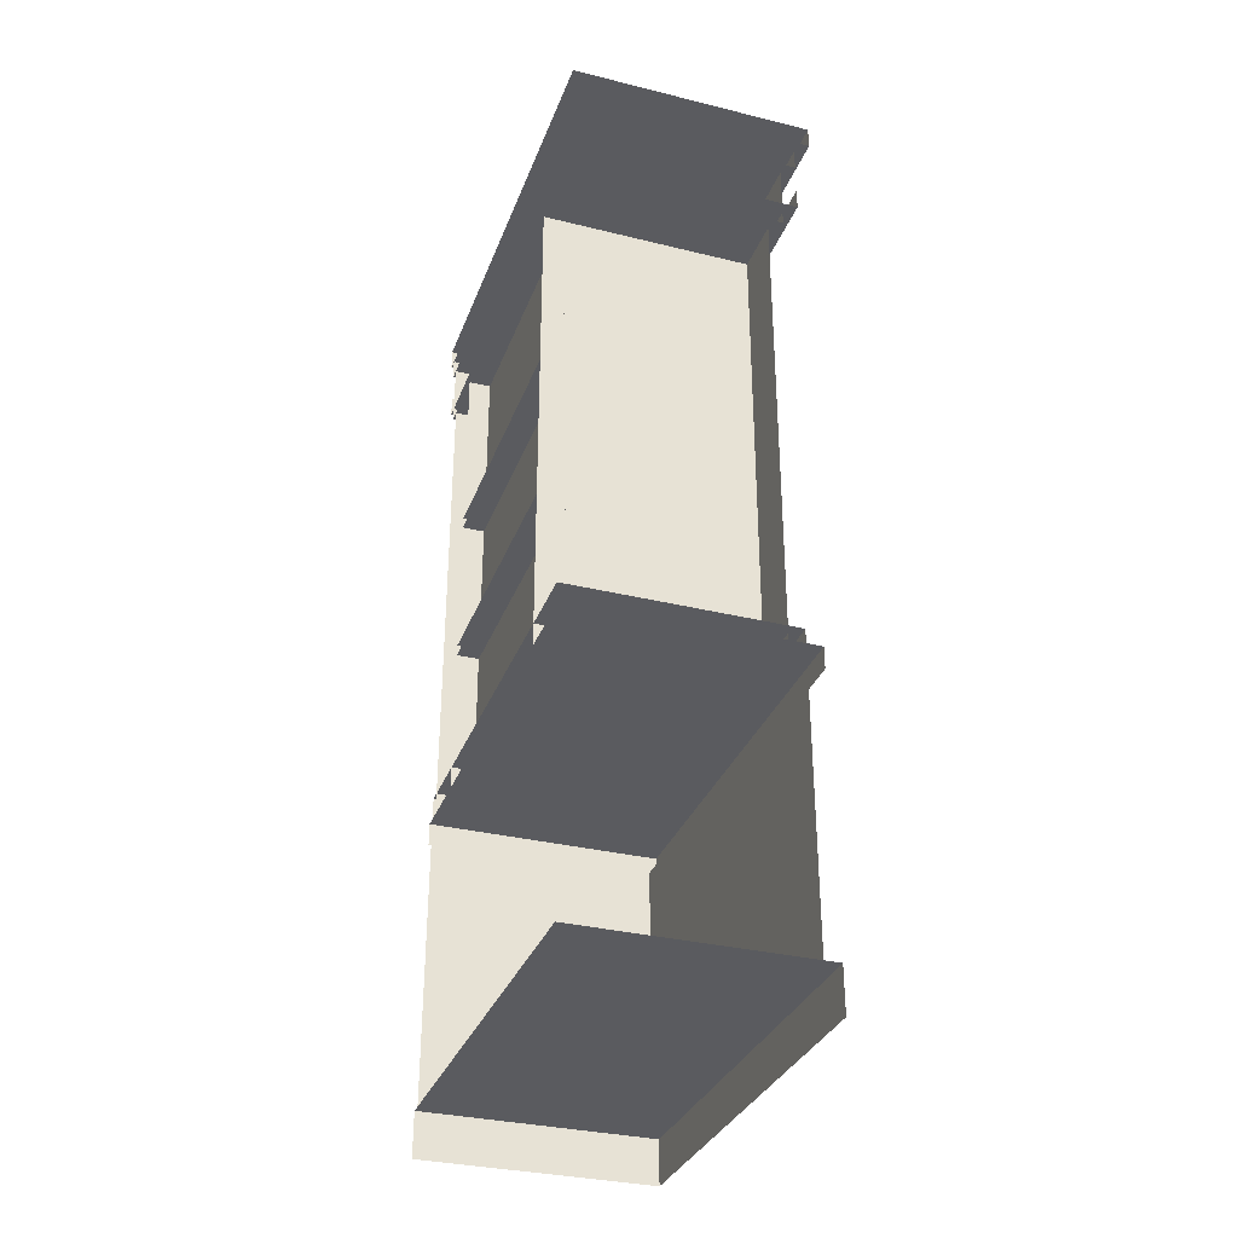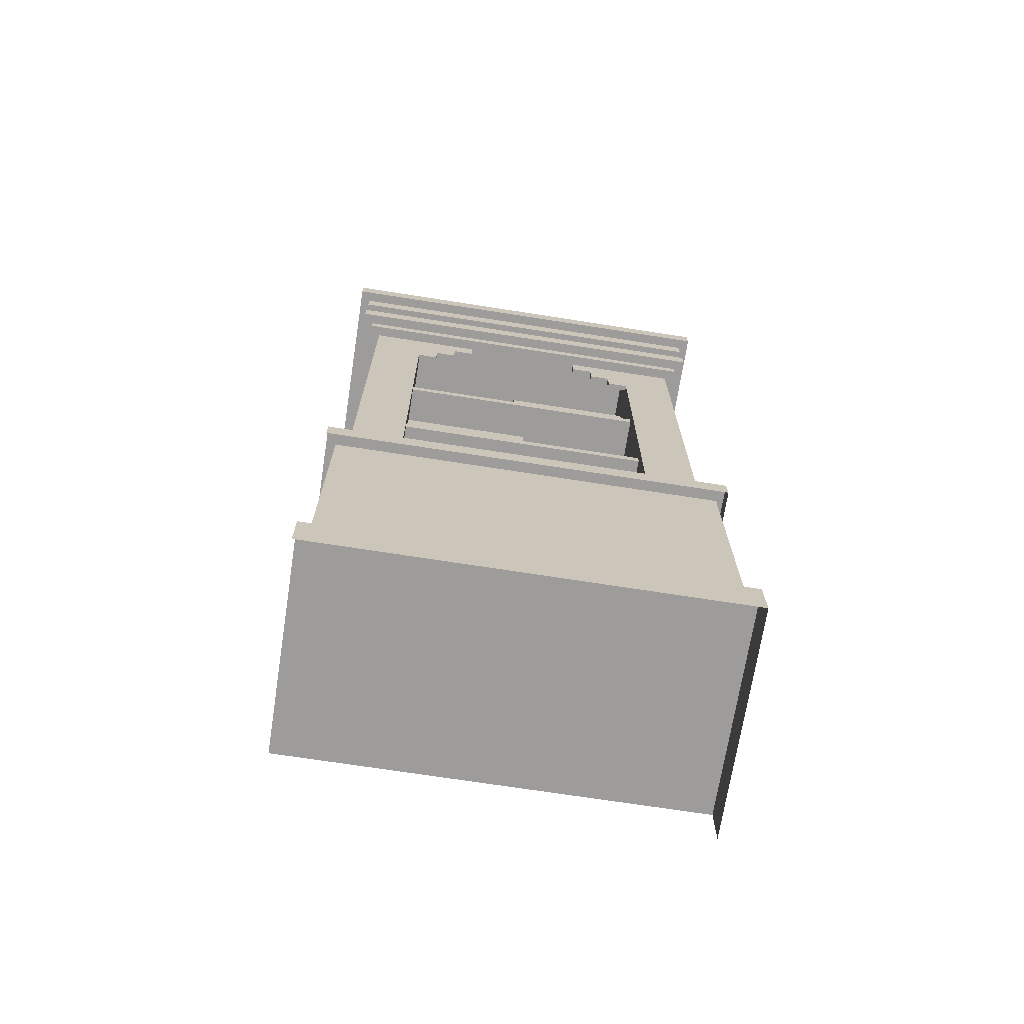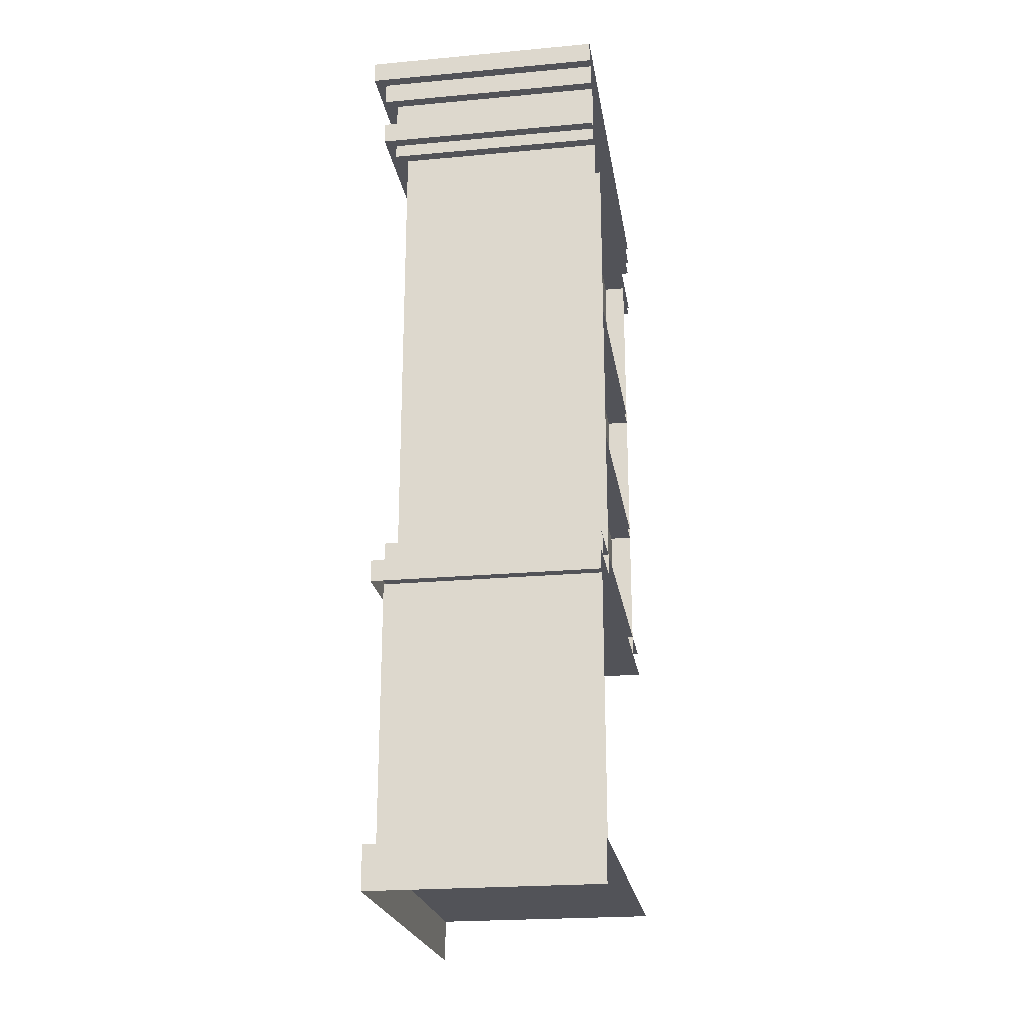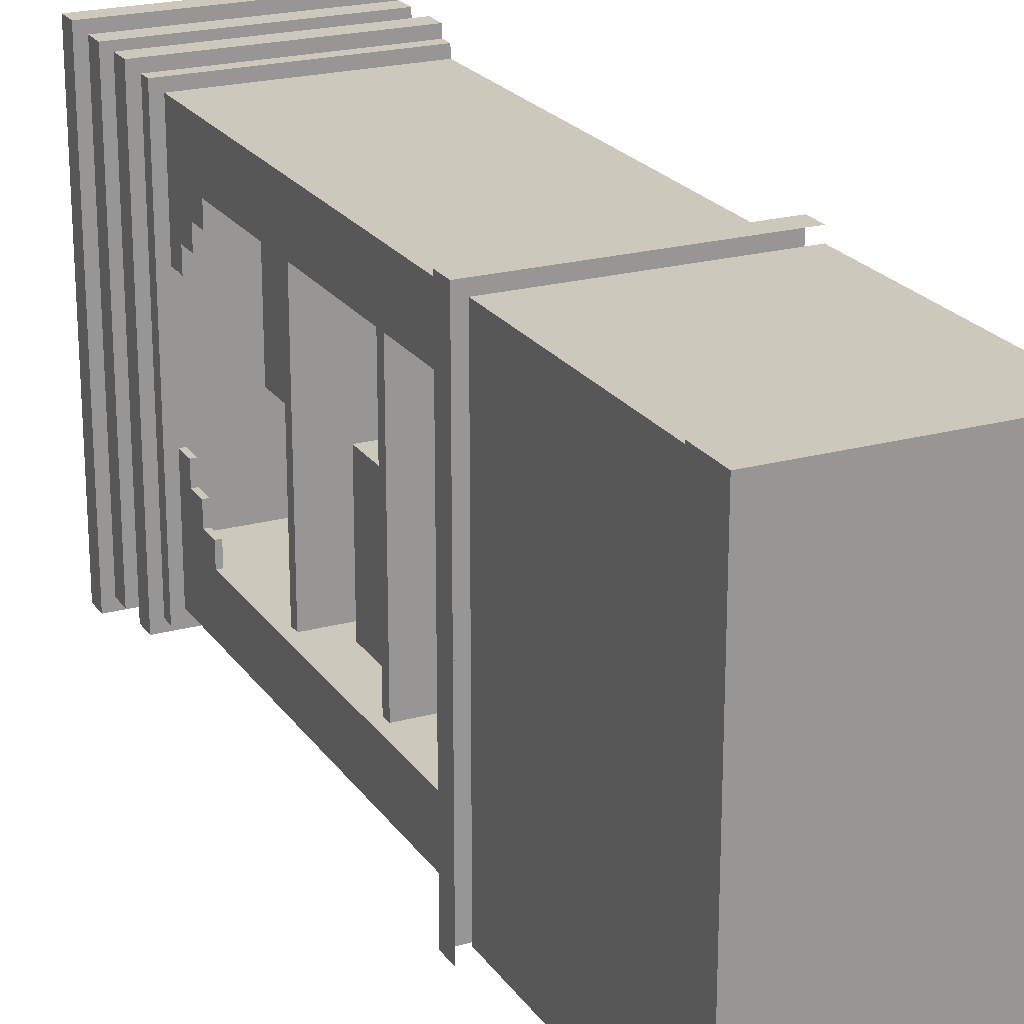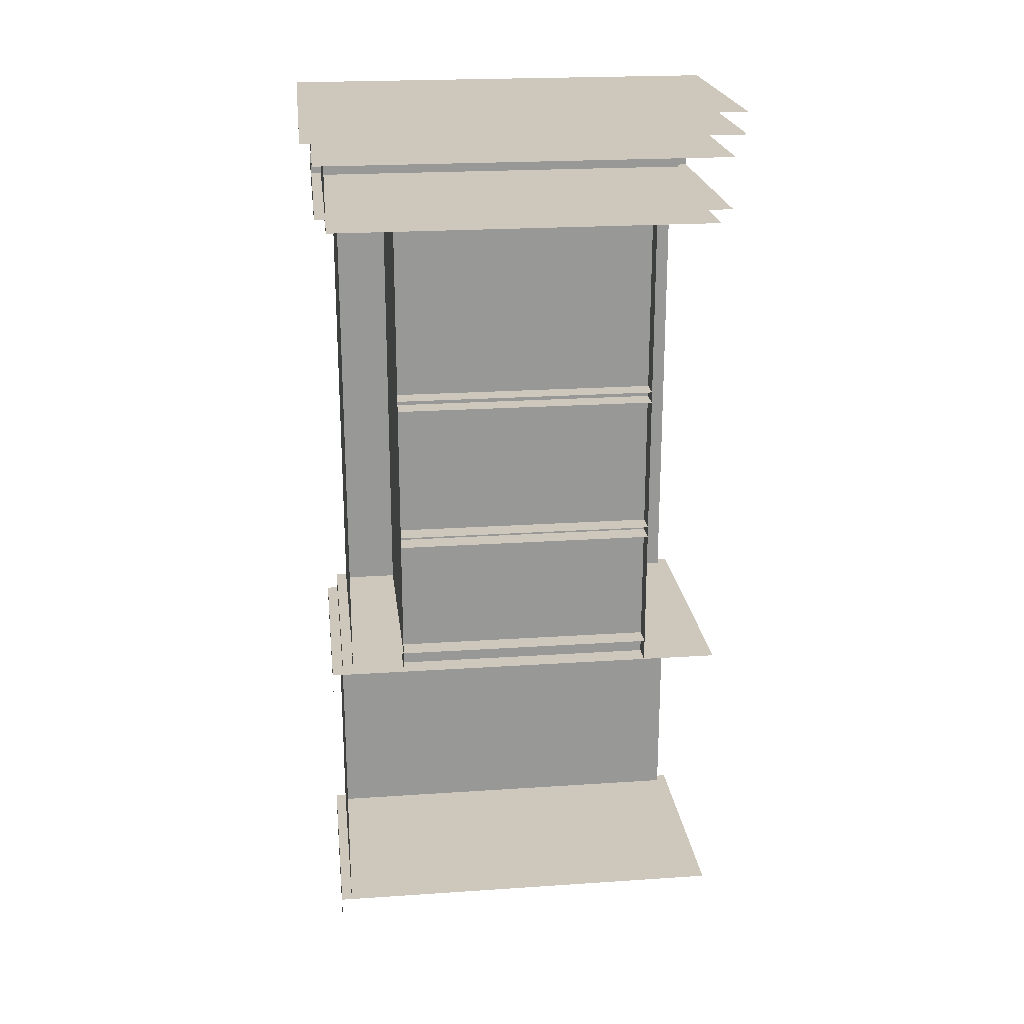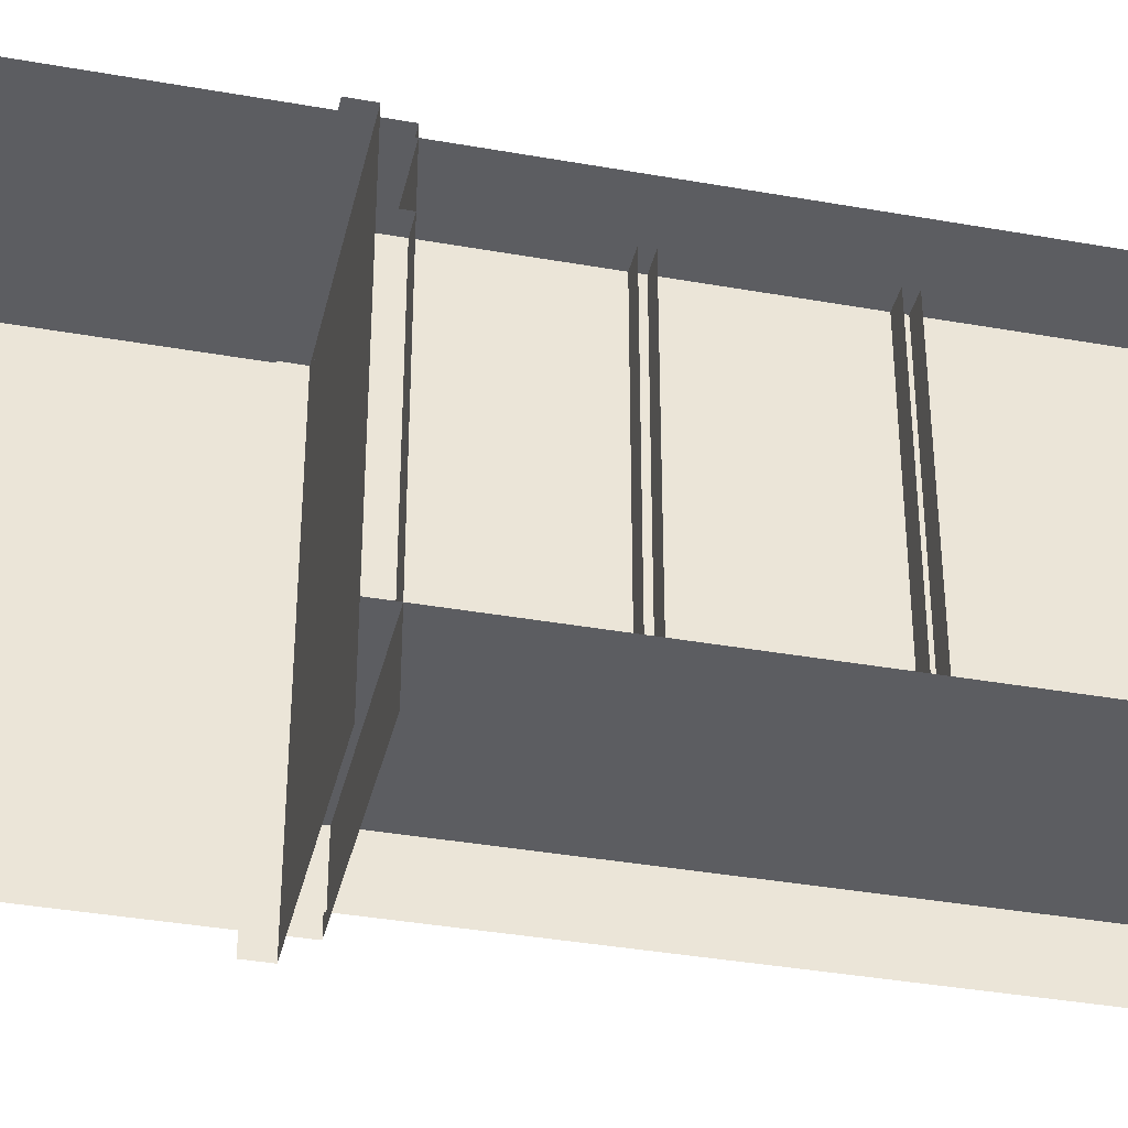
<metadata>
{"format":"obj","ext":"obj","renderer":"f3d","projection":"perspective","resolution":1024,"background":"white","views":[{"elev":-32.8,"azim":-18.8,"up":"+Z"},{"elev":-70.3,"azim":81.1,"up":"+Z"},{"elev":-22.7,"azim":-171.1,"up":"+Z"},{"elev":22.1,"azim":154.5,"up":"+Y"},{"elev":22.0,"azim":-96.7,"up":"+Z"},{"elev":-37.2,"azim":-102.9,"up":"+Y"}]}
</metadata>
<code>
g books_shelf
v 21 38 0
v 21 1.221e-06 0
v 21 1.221e-06 4
v 21 38 4
v 6.104e-07 38 0
v 21 38 0
v 21 38 4
v 6.104e-07 38 4
v 6.104e-07 38 4
v 21 38 4
v 21 1.221e-06 4
v 6.104e-07 1.221e-06 4
v 6.104e-07 7 58
v 6.104e-07 31 58
v 18 31 58
v 18 7 58
v 18 7 57
v 18 7 58
v 18 31 58
v 18 31 57
v 20 37 32
v 20 37 30
v 20 1 30
v 20 1 32
v 6.104e-07 37 32
v 6.104e-07 37 30
v 20 37 30
v 20 37 32
v 21 38 30
v 21 38 28
v 21 1.221e-06 28
v 21 1.221e-06 30
v 6.104e-07 38 30
v 6.104e-07 38 28
v 21 38 28
v 21 38 30
v 2 7 74
v 2 31 74
v 2 31 30
v 2 7 30
v 6.104e-07 36 74
v 6.104e-07 36 30
v 19 36 30
v 19 36 74
v 19 36 30
v 19 31 30
v 19 31 74
v 19 36 74
v 22 39 84
v 22 -1 84
v 6.104e-07 -1 84
v 6.104e-07 39 84
v 6.104e-07 39 84
v 6.104e-07 39 82
v 22 39 82
v 22 39 84
v 22 39 84
v 22 39 82
v 22 -1 82
v 22 -1 84
v 6.104e-07 38 82
v 6.104e-07 38 80
v 21 38 80
v 21 38 82
v 21 38 82
v 21 38 80
v 21 1.221e-06 80
v 21 1.221e-06 82
v 5.854 8.683 63
v 5.854 18.5 63
v 13.85 18.5 63
v 13.85 8.683 63
v 5.854 8.683 58
v 5.854 8.683 63
v 13.85 8.683 63
v 13.85 8.683 58
v 13.85 8.683 58
v 13.85 8.683 63
v 13.85 18.5 63
v 13.85 18.5 58
v 7.359 18.5 68
v 7.359 31 68
v 15.36 31 68
v 15.36 18.5 68
v 7.359 18.5 58
v 7.359 18.5 68
v 15.36 18.5 68
v 15.36 18.5 58
v 15.36 18.5 58
v 15.36 18.5 68
v 15.36 31 68
v 15.36 31 58
v 19 27 72
v 19 25 72
v 19 25 74
v 19 31 74
v 19 29 70
v 19 29 68
v 19 31 68
v 19 27 70
v 19 27 72
v 18.5 27 72
v 18.5 25 72
v 19 25 72
v 19 25 72
v 18.5 25 72
v 18.5 25 74
v 19 25 74
v 19 29 68
v 18.5 29 68
v 18.5 29 70
v 19 29 70
v 19 31 68
v 18.5 31 68
v 18.5 29 68
v 19 29 68
v 19 29 70
v 18.5 29 70
v 18.5 27 70
v 19 27 70
v 19 27 70
v 18.5 27 70
v 18.5 27 72
v 19 27 72
v 20 1 80
v 20 37 80
v 20 37 74
v 20 1 74
v 6.104e-07 37 80
v 6.104e-07 37 74
v 20 37 74
v 20 37 80
v 20 37 4
v 20 1 4
v 20 1 28
v 20 37 28
v 6.104e-07 37 28
v 6.104e-07 37 4
v 20 37 4
v 20 37 28
v 6.104e-07 38 30
v 21 38 30
v 21 1.221e-06 30
v 6.104e-07 1.221e-06 30
v 6.104e-07 37 32
v 20 37 32
v 20 1 32
v 6.104e-07 1 32
v 19 31 30
v 6.104e-07 31 30
v 6.104e-07 31 74
v 19 31 74
v 22 39 82
v 6.104e-07 39 82
v 6.104e-07 -1 82
v 22 -1 82
v 6.104e-07 7 57
v 18 7 57
v 18 31 57
v 6.104e-07 31 57
v 21 38 80
v 6.104e-07 38 80
v 6.104e-07 1.221e-06 80
v 21 1.221e-06 80
v 20 37 74
v 6.104e-07 37 74
v 6.104e-07 1 74
v 20 1 74
v 19 7 74
v 19 7 30
v 19 2 30
v 19 2 74
v 19 11 72
v 19 7 74
v 19 13 74
v 19 13 72
v 19 9 70
v 19 9 68
v 19 7 68
v 19 11 70
v 19 11 72
v 19 13 72
v 18.5 13 72
v 18.5 11 72
v 19 13 72
v 19 13 74
v 18.5 13 74
v 18.5 13 72
v 19 9 68
v 19 9 70
v 18.5 9 70
v 18.5 9 68
v 19 7 68
v 19 9 68
v 18.5 9 68
v 18.5 7 68
v 19 9 70
v 19 11 70
v 18.5 11 70
v 18.5 9 70
v 19 11 70
v 19 11 72
v 18.5 11 72
v 18.5 11 70
v 6.104e-07 7 74
v 6.104e-07 7 30
v 19 7 30
v 19 7 74
v 6.104e-07 38 77.25
v 6.104e-07 38 75.25
v 21 38 75.25
v 21 38 77.25
v 21 38 77.25
v 21 38 75.25
v 21 1.221e-06 75.25
v 21 1.221e-06 77.25
v 21 38 75.25
v 6.104e-07 38 75.25
v 6.104e-07 1.221e-06 75.25
v 21 1.221e-06 75.25
v 1.221e-06 7 44.25
v 1.221e-06 31 44.25
v 18 31 44.25
v 18 7 44.25
v 18 7 43.25
v 18 7 44.25
v 18 31 44.25
v 18 31 43.25
v 7.359 19.5 54.25
v 15.36 19.5 54.25
v 15.36 7 54.25
v 7.359 7 54.25
v 7.359 19.5 44.25
v 15.36 19.5 44.25
v 15.36 19.5 54.25
v 7.359 19.5 54.25
v 15.36 19.5 44.25
v 15.36 7 44.25
v 15.36 7 54.25
v 15.36 19.5 54.25
v 1.221e-06 7 43.25
v 18 7 43.25
v 18 31 43.25
v 1.221e-06 31 43.25
v 7.359 28.64 42.02
v 15.36 28.64 42.02
v 15.36 21.01 42.02
v 7.359 21.01 42.02
v 7.359 28.64 32.02
v 15.36 28.64 32.02
v 15.36 28.64 42.02
v 7.359 28.64 42.02
v 15.36 28.64 32.02
v 15.36 21.01 32.02
v 15.36 21.01 42.02
v 15.36 28.64 42.02
v 7.359 21.1 42.02
v 15.36 21.1 42.02
v 15.36 12.05 42.02
v 7.359 12.05 42.02
v 7.359 21.1 32.02
v 15.36 21.1 32.02
v 15.36 21.1 42.02
v 7.359 21.1 42.02
v 15.36 21.1 32.02
v 15.36 12.05 32.02
v 15.36 12.05 42.02
v 15.36 21.1 42.02
g books_shelf_0
f 3 2 1
f 4 3 1
f 7 6 5
f 8 7 5
f 11 10 9
f 12 11 9
f 15 14 13
f 16 15 13
f 19 18 17
f 20 19 17
f 23 22 21
f 24 23 21
f 27 26 25
f 28 27 25
f 31 30 29
f 32 31 29
f 35 34 33
f 36 35 33
f 39 38 37
f 40 39 37
f 43 42 41
f 44 43 41
f 47 46 45
f 48 47 45
f 51 50 49
f 52 51 49
f 55 54 53
f 56 55 53
f 59 58 57
f 60 59 57
f 63 62 61
f 64 63 61
f 67 66 65
f 68 67 65
f 71 70 69
f 72 71 69
f 75 74 73
f 76 75 73
f 79 78 77
f 80 79 77
f 83 82 81
f 84 83 81
f 87 86 85
f 88 87 85
f 91 90 89
f 92 91 89
f 95 94 93
f 96 95 93
f 96 93 97
f 97 98 96
f 98 99 96
f 93 100 97
f 103 102 101
f 104 103 101
f 107 106 105
f 108 107 105
f 111 110 109
f 112 111 109
f 115 114 113
f 116 115 113
f 119 118 117
f 120 119 117
f 123 122 121
f 124 123 121
f 127 126 125
f 128 127 125
f 131 130 129
f 132 131 129
f 135 134 133
f 136 135 133
f 139 138 137
f 140 139 137
f 143 142 141
f 144 143 141
f 147 146 145
f 148 147 145
f 151 150 149
f 152 151 149
f 155 154 153
f 156 155 153
f 159 158 157
f 160 159 157
f 163 162 161
f 164 163 161
f 167 166 165
f 168 167 165
f 171 170 169
f 172 171 169
f 175 174 173
f 176 175 173
f 173 174 177
f 178 177 174
f 179 178 174
f 180 173 177
f 183 182 181
f 184 183 181
f 187 186 185
f 188 187 185
f 191 190 189
f 192 191 189
f 195 194 193
f 196 195 193
f 199 198 197
f 200 199 197
f 203 202 201
f 204 203 201
f 207 206 205
f 208 207 205
f 211 210 209
f 212 211 209
f 215 214 213
f 216 215 213
f 219 218 217
f 220 219 217
f 223 222 221
f 224 223 221
f 227 226 225
f 228 227 225
f 231 230 229
f 232 231 229
f 235 234 233
f 236 235 233
f 239 238 237
f 240 239 237
f 243 242 241
f 244 243 241
f 247 246 245
f 248 247 245
f 251 250 249
f 252 251 249
f 255 254 253
f 256 255 253
f 259 258 257
f 260 259 257
f 263 262 261
f 264 263 261
f 267 266 265
f 268 267 265

</code>
